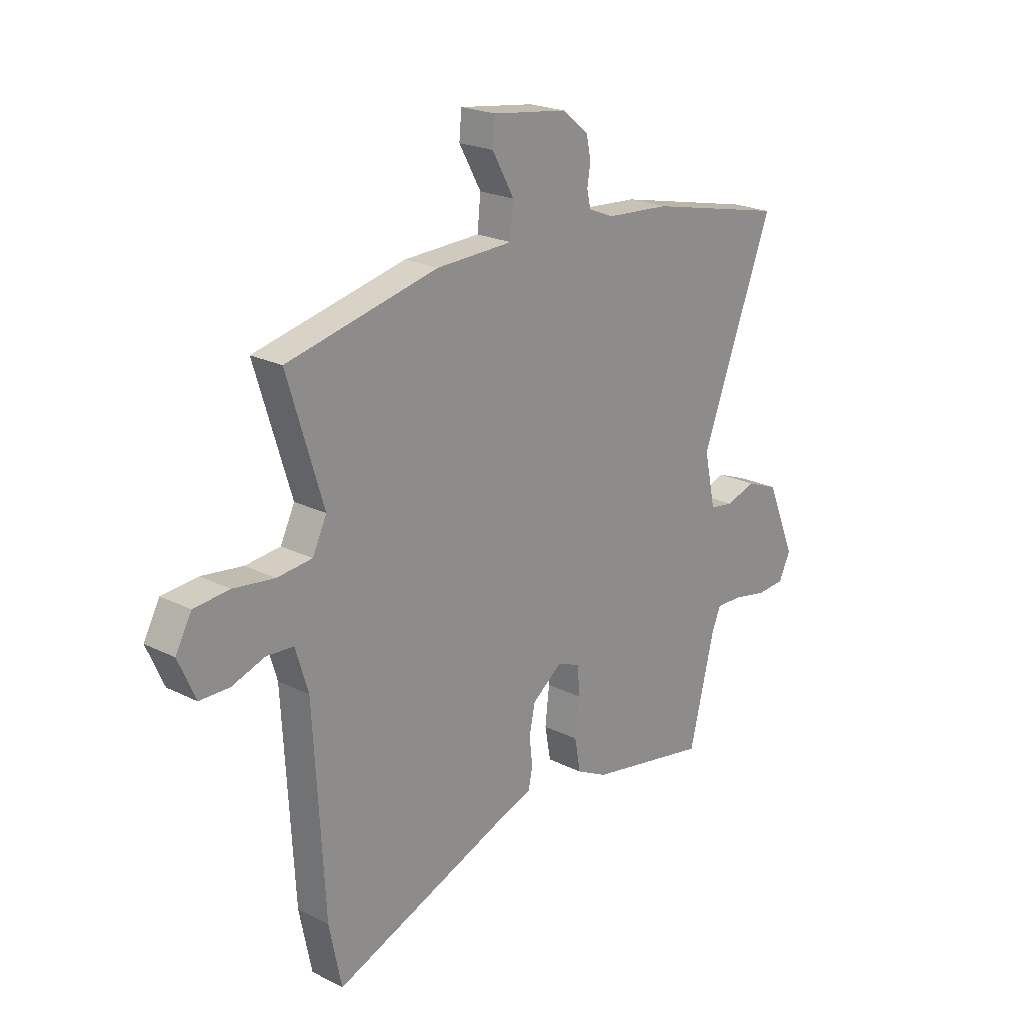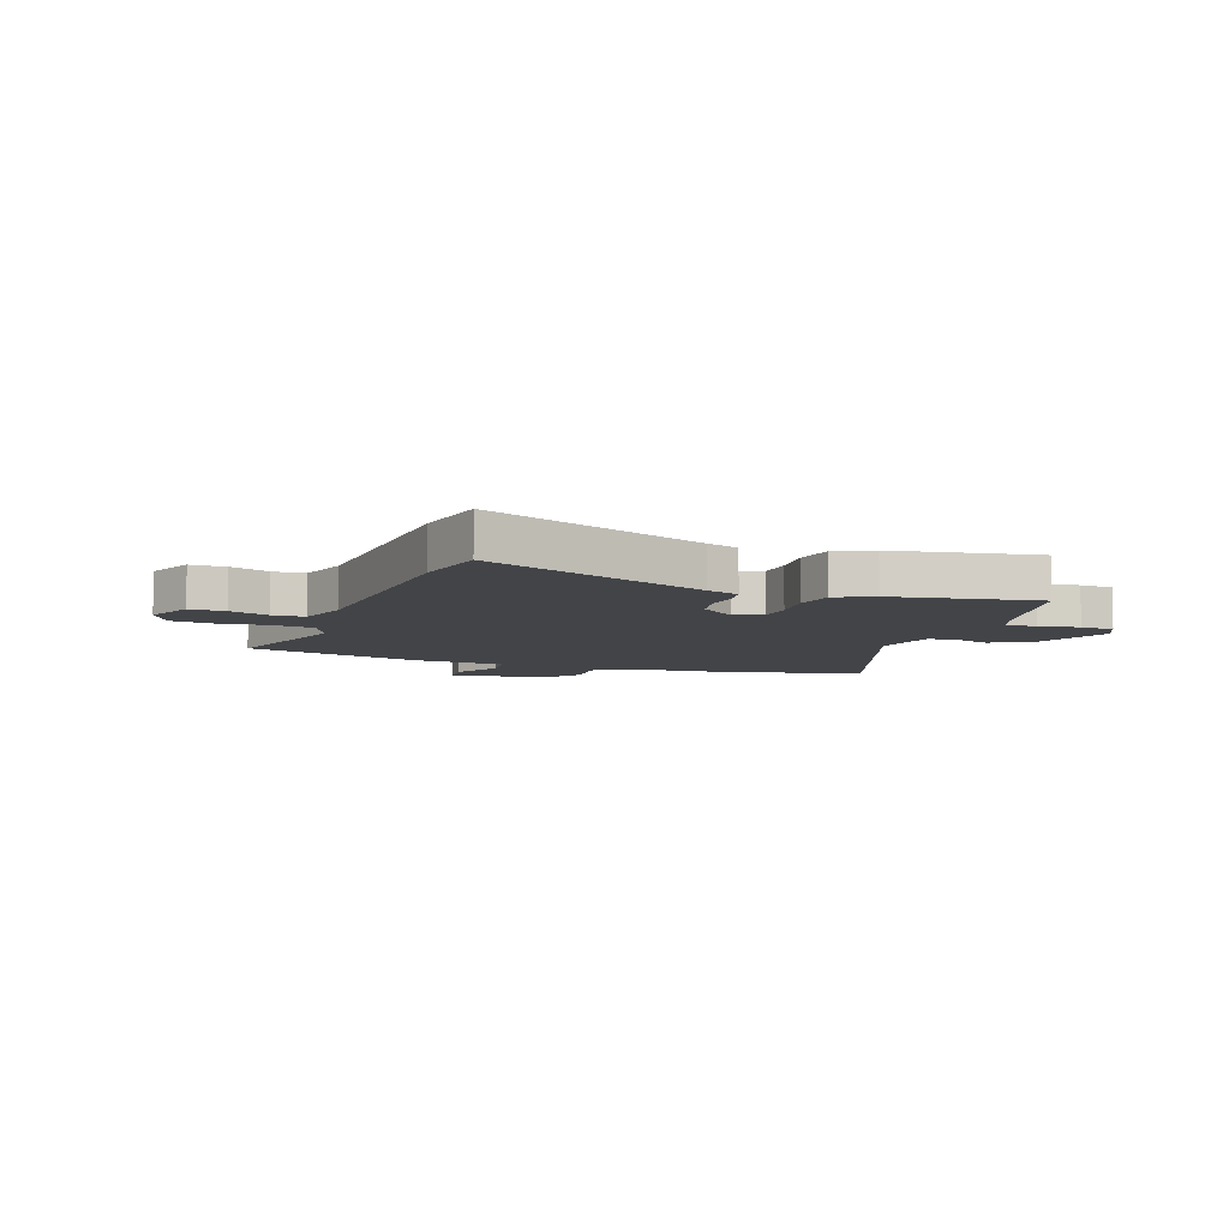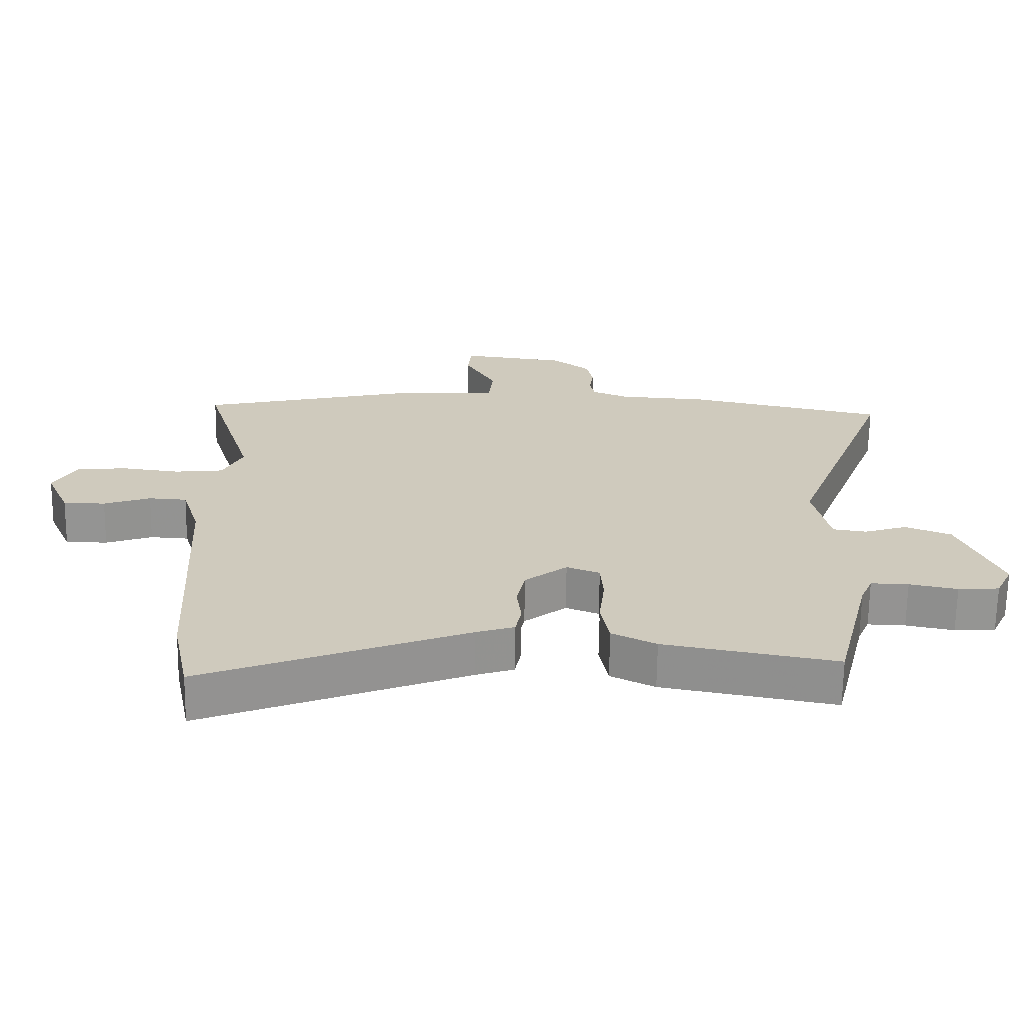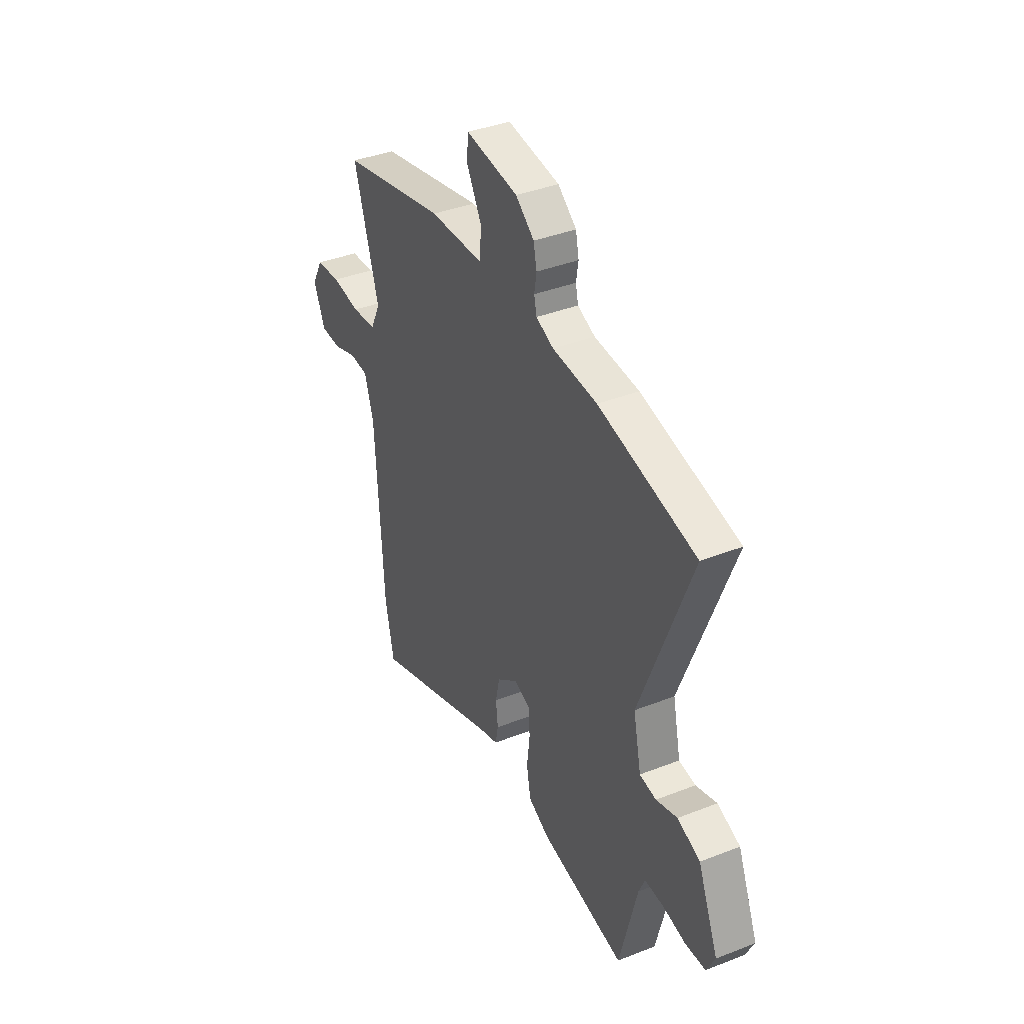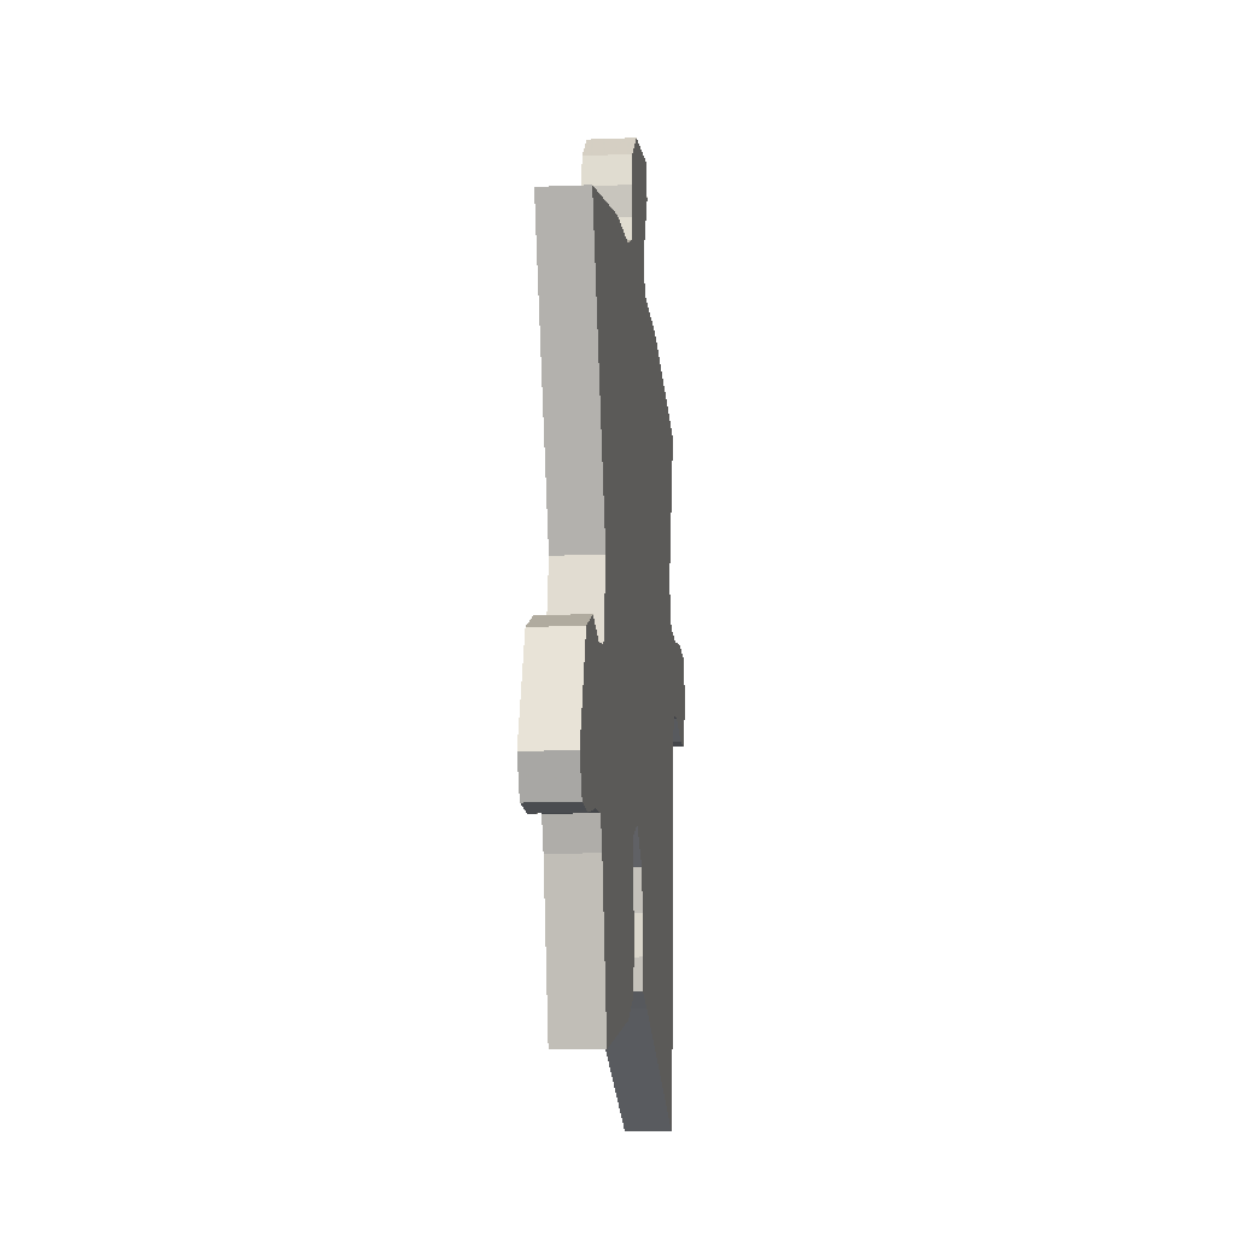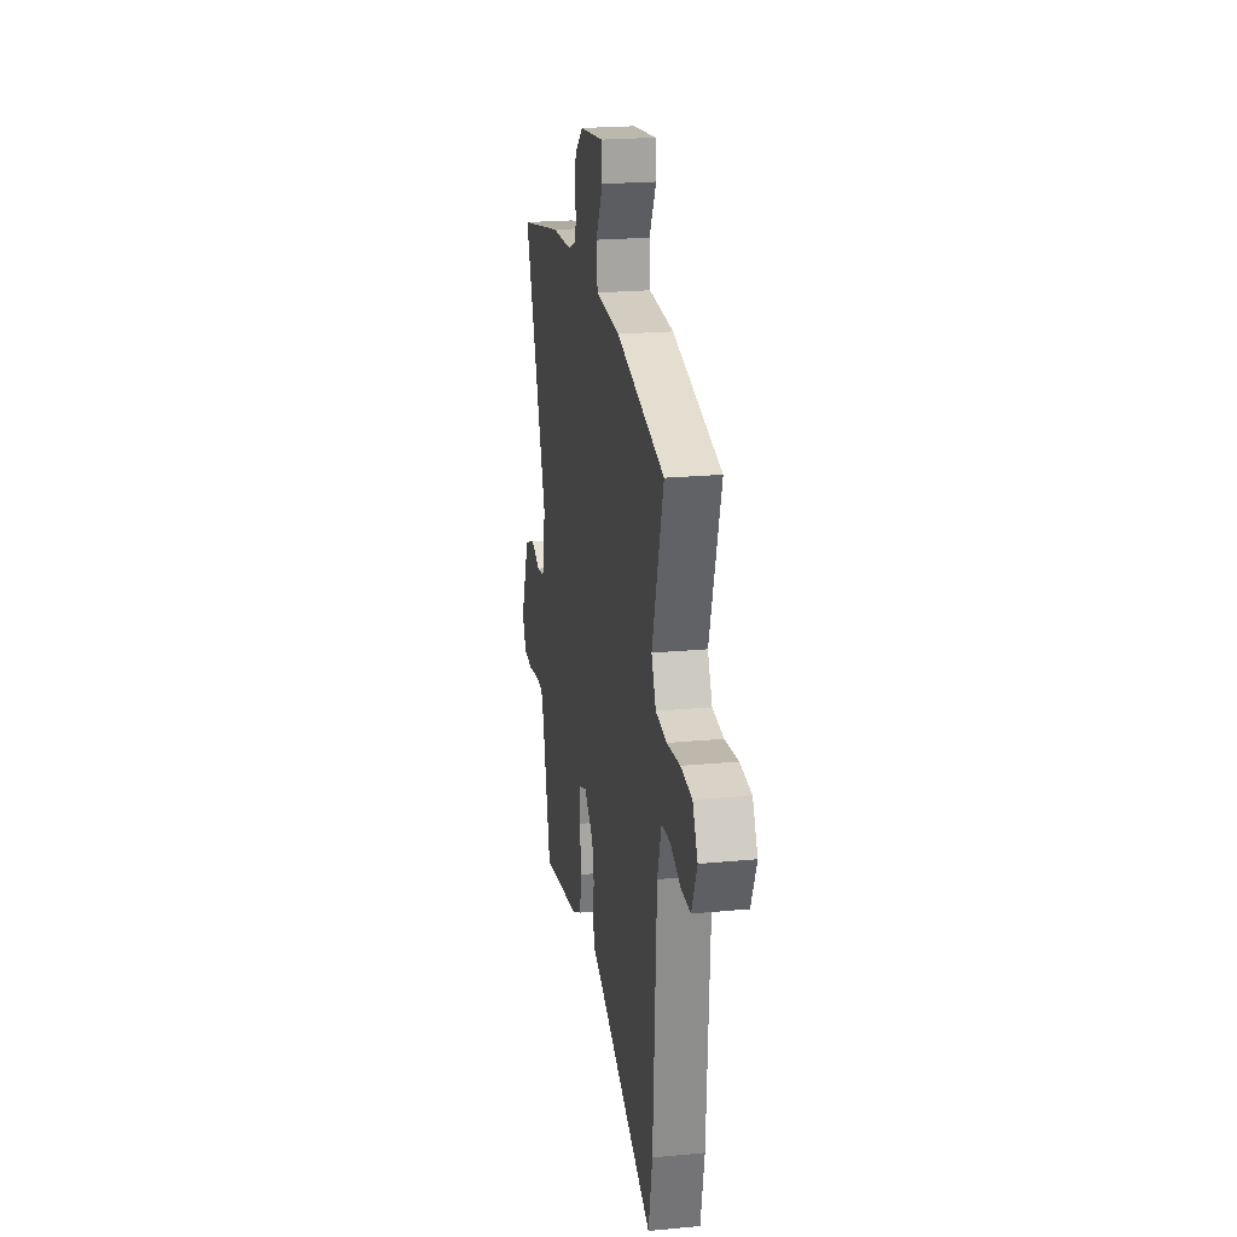
<metadata>
{"format":"obj","ext":"obj","renderer":"f3d","projection":"perspective","resolution":1024,"background":"white","views":[{"elev":21.8,"azim":131.4,"up":"+Z"},{"elev":-7.7,"azim":159.6,"up":"+Y"},{"elev":-67.1,"azim":179.2,"up":"+Z"},{"elev":38.7,"azim":-116.3,"up":"+Z"},{"elev":-11.4,"azim":-84.3,"up":"+Z"},{"elev":22.5,"azim":80.7,"up":"+Z"}]}
</metadata>
<code>
v 0.557 0.07 0.474
v 0.479 0.07 0.22
v 0.51 0.07 0.156
v 0.586 0.07 0.148
v 0.676 0.07 0.16
v 0.753 0.07 0.153
v 0.788 0.07 0.089
v 0.751 0.07 0.005
v 0.686 0.07 0.004
v 0.614 0.07 0.029
v 0.555 0.07 0.025
v 0.527 0.07 -0.066
v 0.503 0.07 -0.487
v 0.476 0.07 -0.619
v 0.07 0.07 -0.463
v 0.011 0.07 -0.444
v 0.002 0.07 -0.398
v 0.009 0.07 -0.338
v -0.004 0.07 -0.277
v -0.069 0.07 -0.227
v -0.12 0.07 -0.247
v -0.124 0.07 -0.31
v -0.115 0.07 -0.39
v -0.128 0.07 -0.461
v -0.196 0.07 -0.495
v -0.461 0.07 -0.545
v -0.517 0.07 -0.318
v -0.536 0.07 -0.273
v -0.594 0.07 -0.275
v -0.668 0.07 -0.29
v -0.731 0.07 -0.286
v -0.757 0.07 -0.232
v -0.693 0.07 -0.079
v -0.622 0.07 -0.051
v -0.556 0.07 -0.072
v -0.504 0.07 -0.064
v -0.479 0.07 0.052
v -0.638 0.07 0.469
v -0.333 0.07 0.537
v -0.193 0.07 0.547
v -0.138 0.07 0.57
v -0.13 0.07 0.606
v -0.137 0.07 0.65
v -0.127 0.07 0.698
v -0.069 0.07 0.744
v 0.095 0.07 0.766
v 0.1 0.07 0.71
v 0.052 0.07 0.624
v 0.059 0.07 0.555
v 0.227 0.07 0.549
v 0.557 0 0.474
v 0.479 0 0.22
v 0.51 0 0.156
v 0.586 0 0.148
v 0.676 0 0.16
v 0.753 0 0.153
v 0.788 0 0.089
v 0.751 0 0.005
v 0.686 0 0.004
v 0.614 0 0.029
v 0.555 0 0.025
v 0.527 0 -0.066
v 0.503 0 -0.487
v 0.476 0 -0.619
v 0.07 0 -0.463
v 0.011 0 -0.444
v 0.002 0 -0.398
v 0.009 0 -0.338
v -0.004 0 -0.277
v -0.069 0 -0.227
v -0.12 0 -0.247
v -0.124 0 -0.31
v -0.115 0 -0.39
v -0.128 0 -0.461
v -0.196 0 -0.495
v -0.461 0 -0.545
v -0.517 0 -0.318
v -0.536 0 -0.273
v -0.594 0 -0.275
v -0.668 0 -0.29
v -0.731 0 -0.286
v -0.757 0 -0.232
v -0.693 0 -0.079
v -0.622 0 -0.051
v -0.556 0 -0.072
v -0.504 0 -0.064
v -0.479 0 0.052
v -0.638 0 0.469
v -0.333 0 0.537
v -0.193 0 0.547
v -0.138 0 0.57
v -0.13 0 0.606
v -0.137 0 0.65
v -0.127 0 0.698
v -0.069 0 0.744
v 0.095 0 0.766
v 0.1 0 0.71
v 0.052 0 0.624
v 0.059 0 0.555
v 0.227 0 0.549
f 49 50 1 2
f 46 47 48
f 45 46 48
f 44 45 48
f 43 44 48
f 42 43 48
f 41 42 48 49
f 49 2 3
f 41 49 3
f 40 41 3
f 39 40 3
f 38 39 3
f 37 38 3
f 33 34 35
f 32 33 35
f 31 32 35
f 30 31 35
f 29 30 35
f 28 29 35 36
f 37 3 4
f 36 37 4
f 28 36 4
f 27 28 4
f 25 26 27
f 24 25 27
f 23 24 27
f 22 23 27
f 15 16 17 18
f 15 18 19
f 14 15 19
f 13 14 19
f 12 13 19
f 11 12 19 20
f 8 9 10
f 7 8 10
f 6 7 10
f 5 6 10
f 4 5 10
f 4 10 11
f 11 20 21
f 4 11 21
f 27 4 21
f 21 22 27
f 52 51 100 99
f 98 97 96
f 98 96 95
f 98 95 94
f 98 94 93
f 98 93 92
f 99 98 92 91
f 53 52 99
f 53 99 91
f 53 91 90
f 53 90 89
f 53 89 88
f 53 88 87
f 85 84 83
f 85 83 82
f 85 82 81
f 85 81 80
f 85 80 79
f 86 85 79 78
f 54 53 87
f 54 87 86
f 54 86 78
f 54 78 77
f 77 76 75
f 77 75 74
f 77 74 73
f 77 73 72
f 68 67 66 65
f 69 68 65
f 69 65 64
f 69 64 63
f 69 63 62
f 70 69 62 61
f 60 59 58
f 60 58 57
f 60 57 56
f 60 56 55
f 60 55 54
f 61 60 54
f 71 70 61
f 71 61 54
f 71 54 77
f 77 72 71
f 1 51 52 2
f 2 52 53 3
f 3 53 54 4
f 4 54 55 5
f 5 55 56 6
f 6 56 57 7
f 7 57 58 8
f 8 58 59 9
f 9 59 60 10
f 10 60 61 11
f 11 61 62 12
f 12 62 63 13
f 13 63 64 14
f 14 64 65 15
f 15 65 66 16
f 16 66 67 17
f 17 67 68 18
f 18 68 69 19
f 19 69 70 20
f 20 70 71 21
f 21 71 72 22
f 22 72 73 23
f 23 73 74 24
f 24 74 75 25
f 25 75 76 26
f 26 76 77 27
f 27 77 78 28
f 28 78 79 29
f 29 79 80 30
f 30 80 81 31
f 31 81 82 32
f 32 82 83 33
f 33 83 84 34
f 34 84 85 35
f 35 85 86 36
f 36 86 87 37
f 37 87 88 38
f 38 88 89 39
f 39 89 90 40
f 40 90 91 41
f 41 91 92 42
f 42 92 93 43
f 43 93 94 44
f 44 94 95 45
f 45 95 96 46
f 46 96 97 47
f 47 97 98 48
f 48 98 99 49
f 49 99 100 50
f 50 100 51 1

</code>
